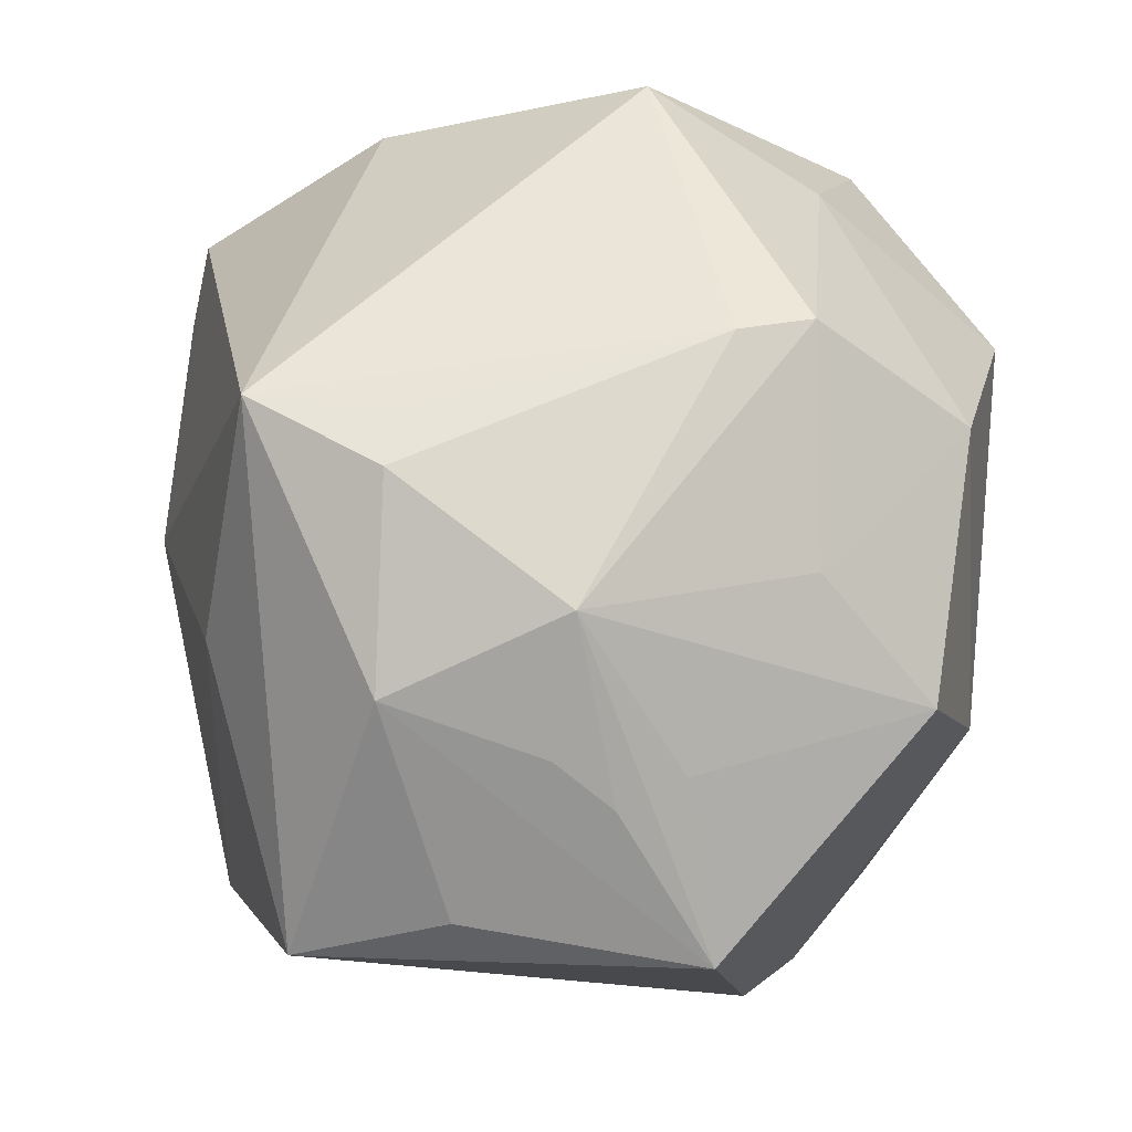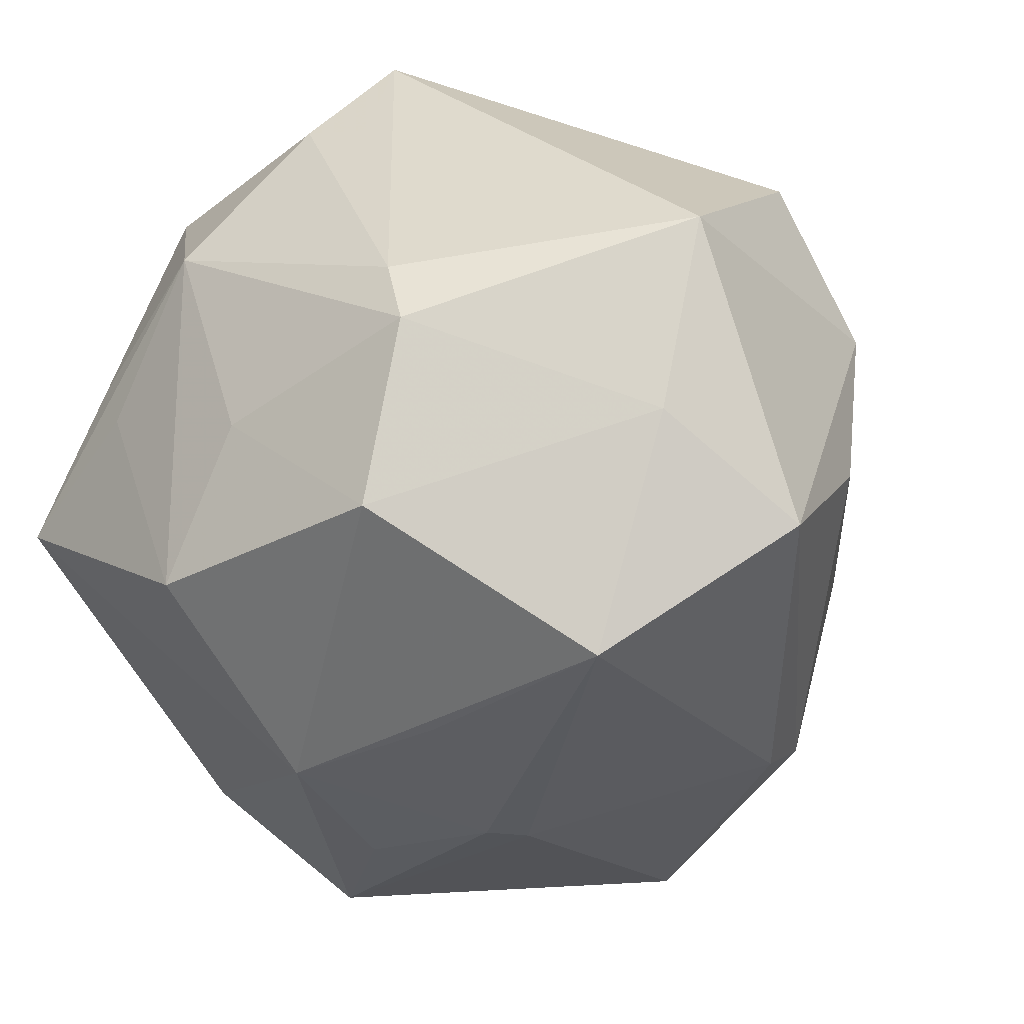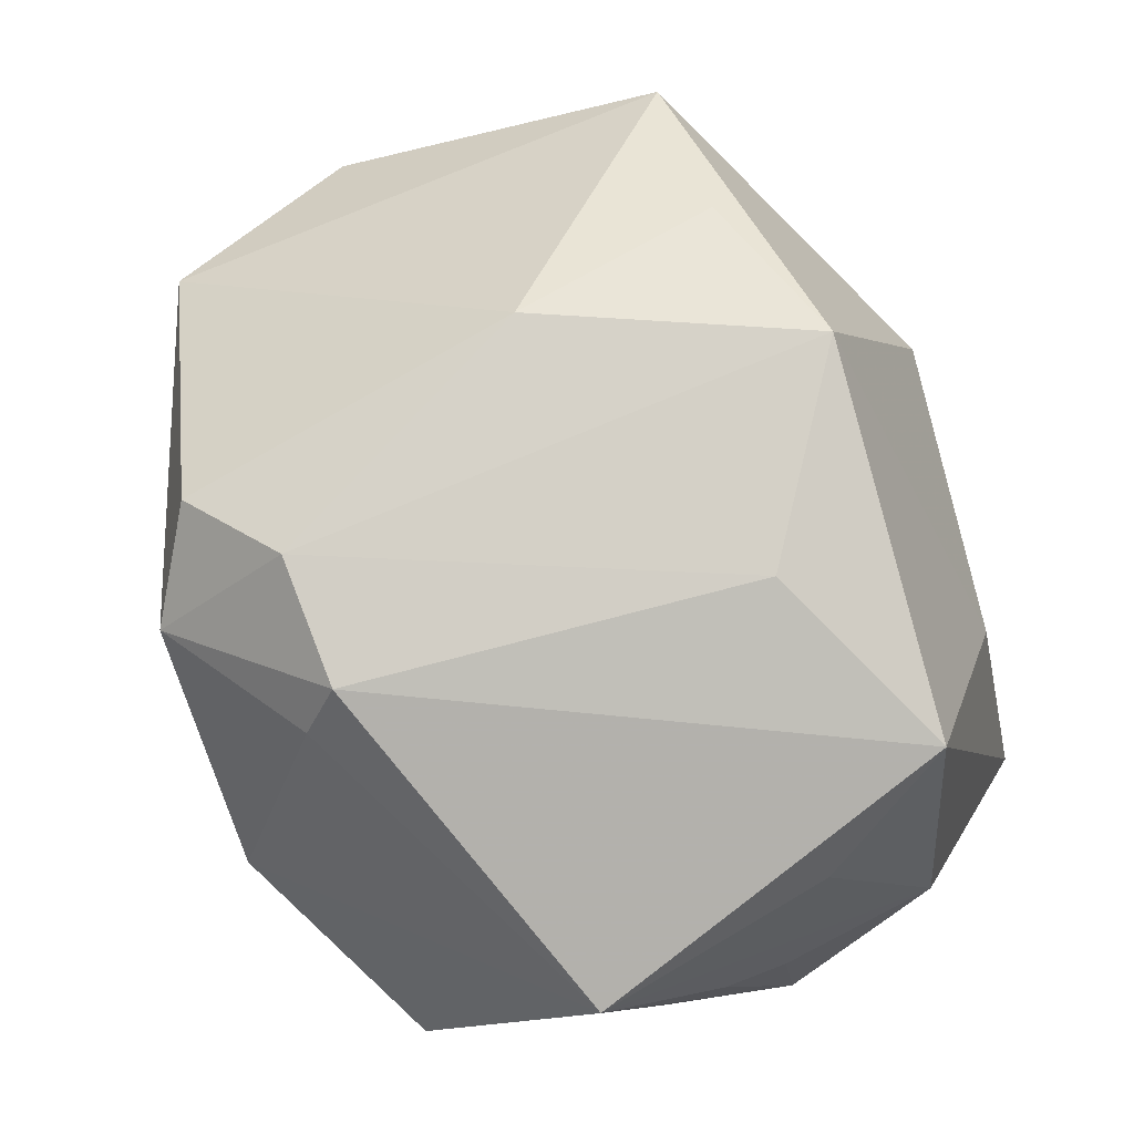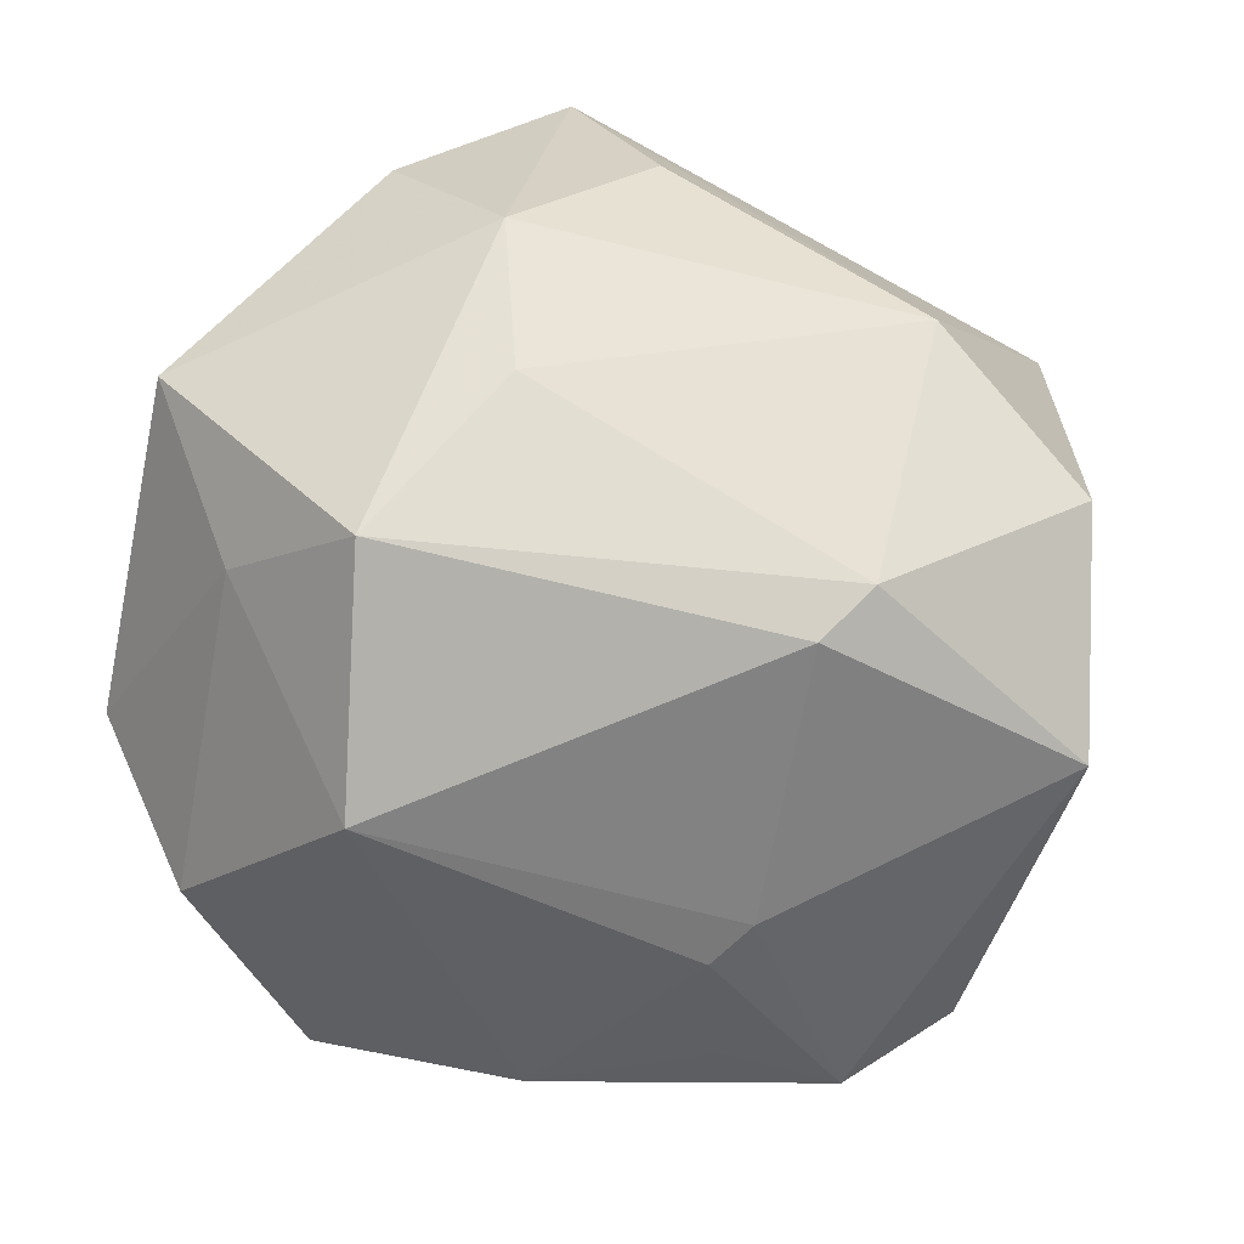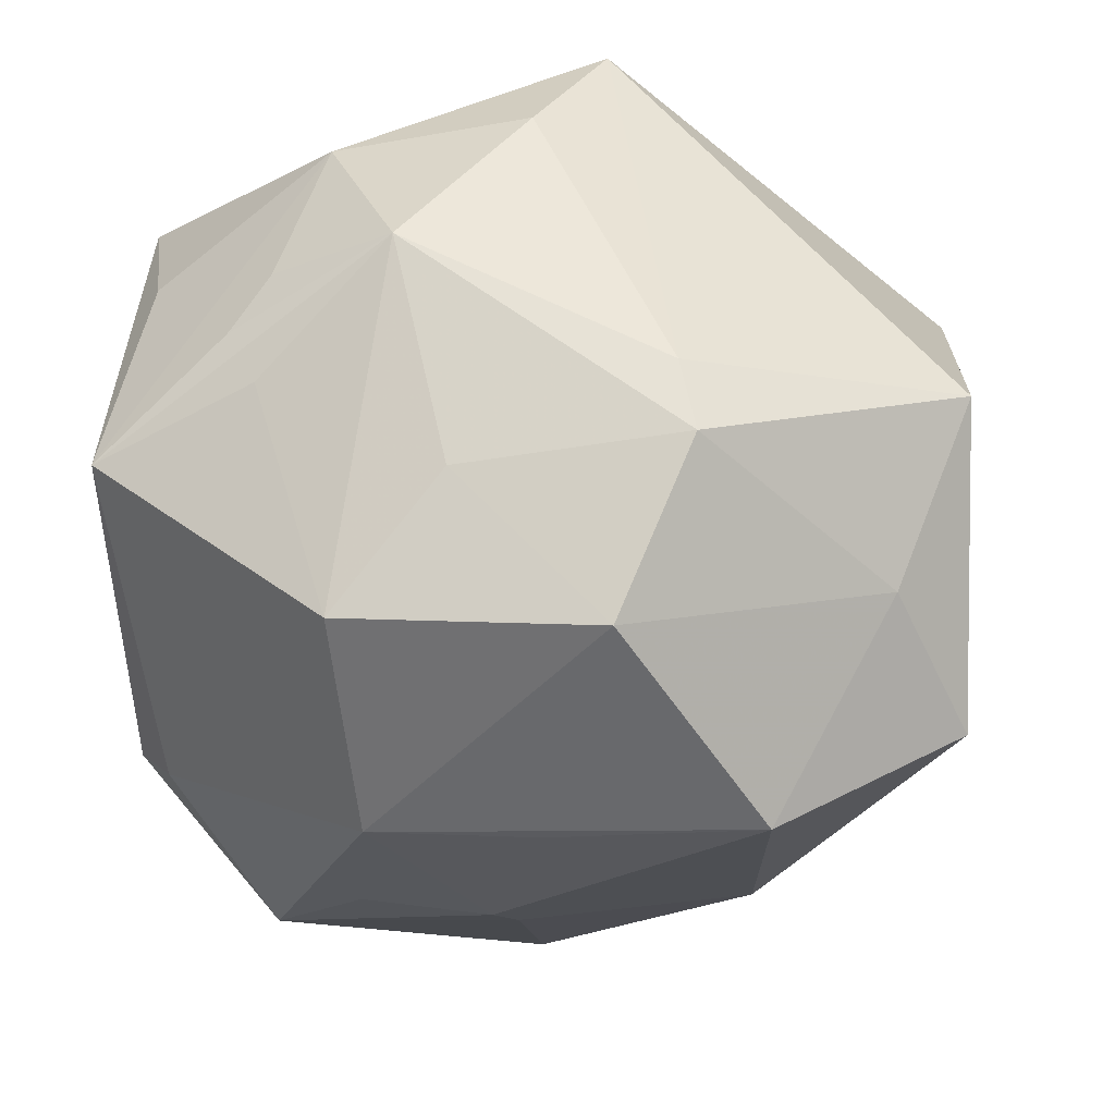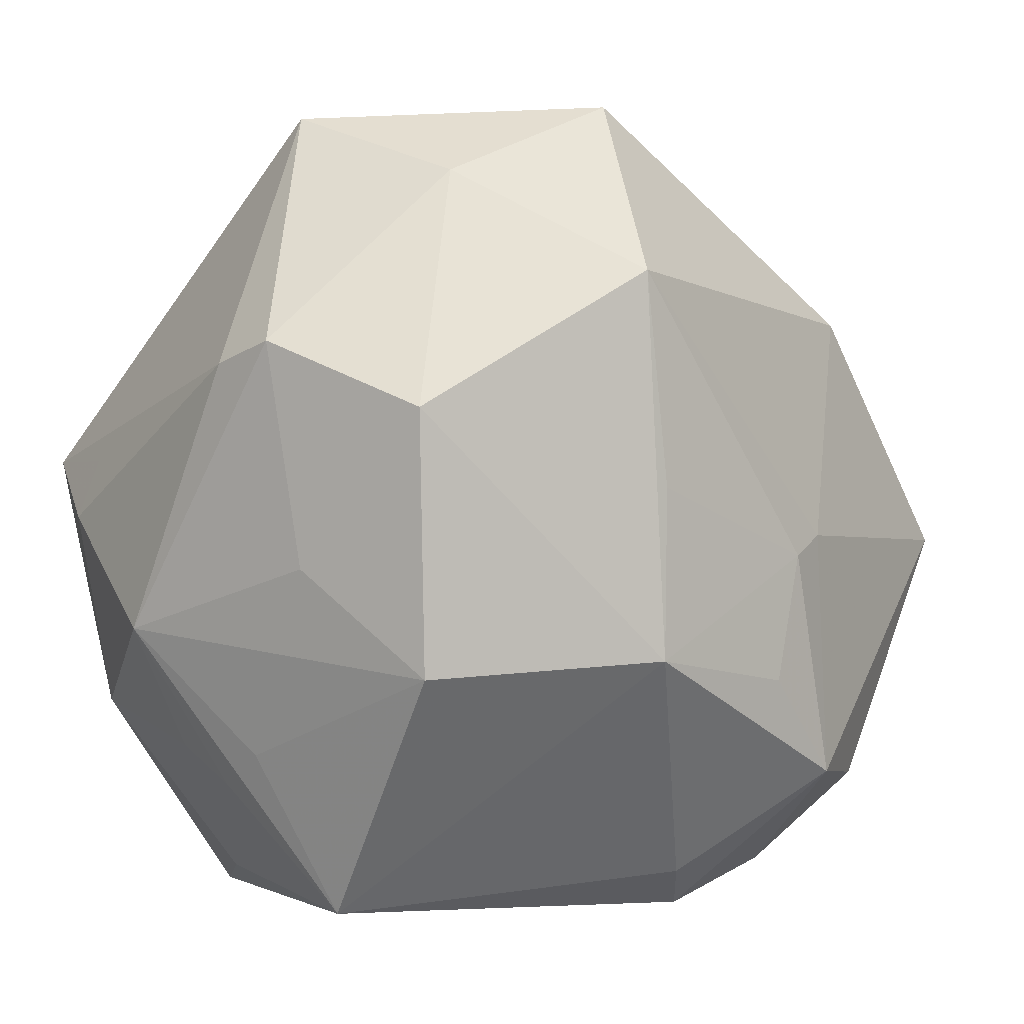
<metadata>
{"format":"obj","ext":"obj","renderer":"f3d","projection":"perspective","resolution":1024,"background":"white","views":[{"elev":-12.6,"azim":79.0,"up":"+Y"},{"elev":-40.8,"azim":120.2,"up":"+Z"},{"elev":-77.1,"azim":-70.3,"up":"+Y"},{"elev":-46.8,"azim":-165.7,"up":"+Z"},{"elev":-31.3,"azim":91.4,"up":"+Z"},{"elev":-4.9,"azim":138.6,"up":"+Y"}]}
</metadata>
<code>
v 0.009155 -0.01461 -0.03354
v 0.02044 -0.03316 0.01313
v 0.03298 -0.006796 -0.01358
v 0.03231 0.005147 0.0195
v -0.01038 0.003388 0.03473
v -0.01416 -0.02416 -0.03098
v -0.005624 0.02958 0.03184
v -0.01193 -0.002684 -0.03214
v 0.00702 0.03634 0.01769
v 0.02461 0.03566 -0.002001
v 0.01245 -0.009861 0.03221
v -0.03926 0.001922 0.02093
v -0.003755 0.03618 -0.01063
v 0.03666 -0.01133 0.00642
v -0.003181 0.03855 0.004909
v 0.01308 0.0184 -0.0356
v -0.03814 -0.001319 -0.0232
v -0.02614 0.0192 -0.02151
v -0.01823 -0.03264 -0.01809
v -0.007733 -0.03641 -0.01756
v -0.02356 -0.02439 -0.0254
v -0.01366 0.03192 0.01716
v 0.0308 0.006044 -0.02688
v 0.009765 0.0001674 -0.03451
v 0.01998 0.02897 -0.01786
v -0.004379 -0.03329 -0.02124
v 0.007615 0.03535 -0.02449
v 0.02942 -0.02531 0.001887
v 0.03642 0.01134 -0.006179
v 0.0292 0.006123 0.03109
v 0.03024 -0.02267 -0.003527
v 0.02378 -0.03661 -0.007087
v -0.02148 0.01845 -0.02559
v 0.03052 -0.02179 0.007067
v 0.02991 -0.01747 0.02052
v -0.02997 -0.01281 0.02194
v -0.03294 0.02239 0.003157
v -0.0192 -0.02625 0.02739
v -0.006014 -0.01602 -0.03265
v -0.009444 0.0234 0.03272
v -0.04195 0.01106 -0.007744
v 0.03381 -0.0002204 0.02062
v -0.007859 -0.004779 -0.03343
v 0.02803 -0.01634 -0.02429
v -0.004065 -0.03368 0.01703
v 0.03612 0.01266 -0.01271
v -0.02873 -0.02469 0.004561
v 0.01277 -0.03515 0.02503
f 19 38 47
f 12 17 47
f 45 38 19
f 9 30 10
f 9 7 30
f 12 7 37
f 40 7 12
f 36 38 12
f 12 47 36
f 36 47 38
f 38 45 48
f 41 17 12
f 12 37 41
f 11 48 30
f 38 48 11
f 30 7 5
f 7 40 5
f 5 11 30
f 5 40 12
f 38 11 5
f 12 38 5
f 19 47 21
f 21 47 17
f 29 14 46
f 10 30 29
f 29 46 10
f 3 14 44
f 46 14 3
f 44 23 3
f 3 23 46
f 30 48 35
f 18 41 37
f 33 17 18
f 17 41 18
f 19 21 6
f 6 21 17
f 4 29 30
f 30 35 42
f 42 35 14
f 42 4 30
f 14 29 42
f 29 4 42
f 44 14 31
f 31 32 44
f 14 32 31
f 28 32 14
f 35 32 28
f 2 35 48
f 48 32 2
f 2 32 35
f 26 32 20
f 19 6 20
f 20 6 26
f 20 45 19
f 20 48 45
f 20 32 48
f 13 18 37
f 39 6 43
f 1 23 44
f 1 16 23
f 44 32 1
f 1 32 26
f 26 6 1
f 1 6 39
f 39 43 1
f 23 16 25
f 10 46 25
f 46 23 25
f 14 35 34
f 34 28 14
f 35 28 34
f 15 9 10
f 7 9 15
f 15 13 37
f 8 6 17
f 8 43 6
f 8 17 33
f 33 16 8
f 16 43 8
f 24 43 16
f 16 1 24
f 24 1 43
f 27 15 10
f 13 15 27
f 10 25 27
f 27 25 16
f 27 16 33
f 33 18 27
f 18 13 27
f 22 37 7
f 7 15 22
f 22 15 37

</code>
